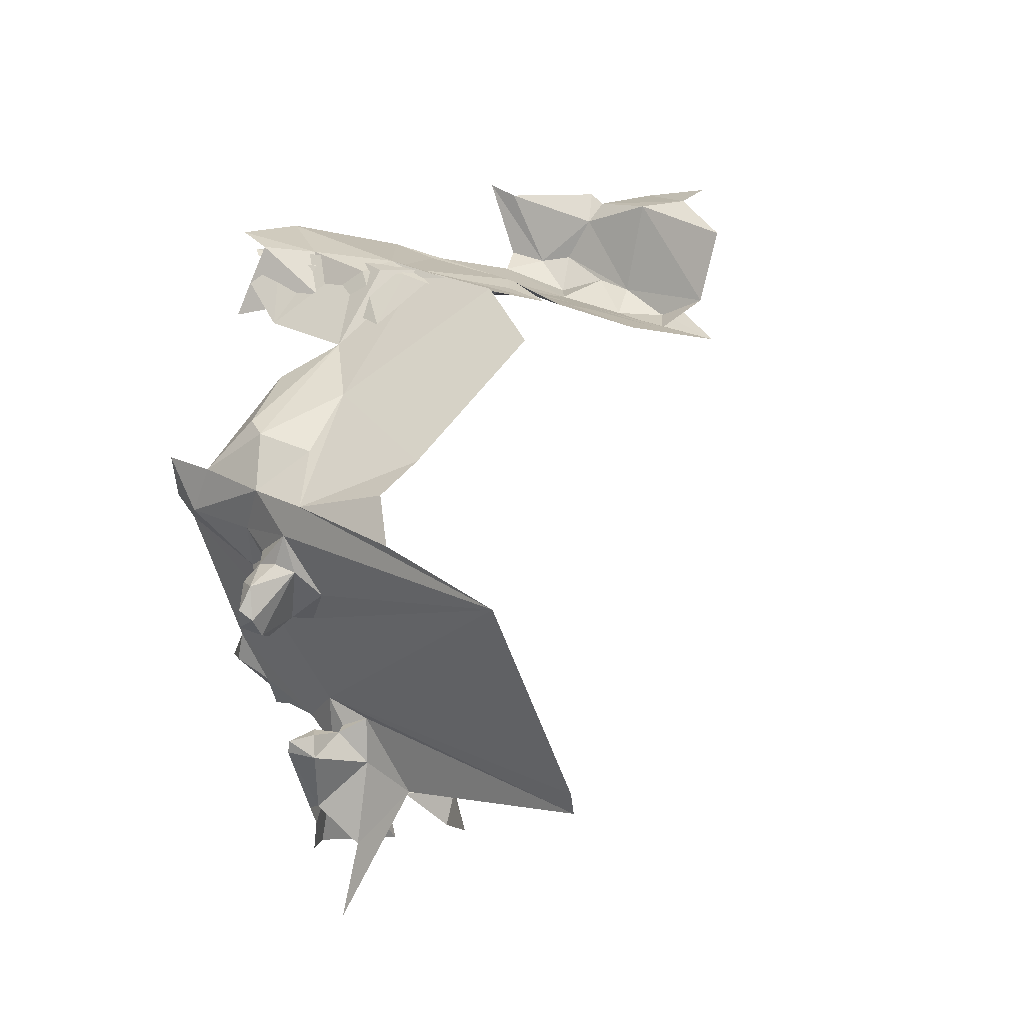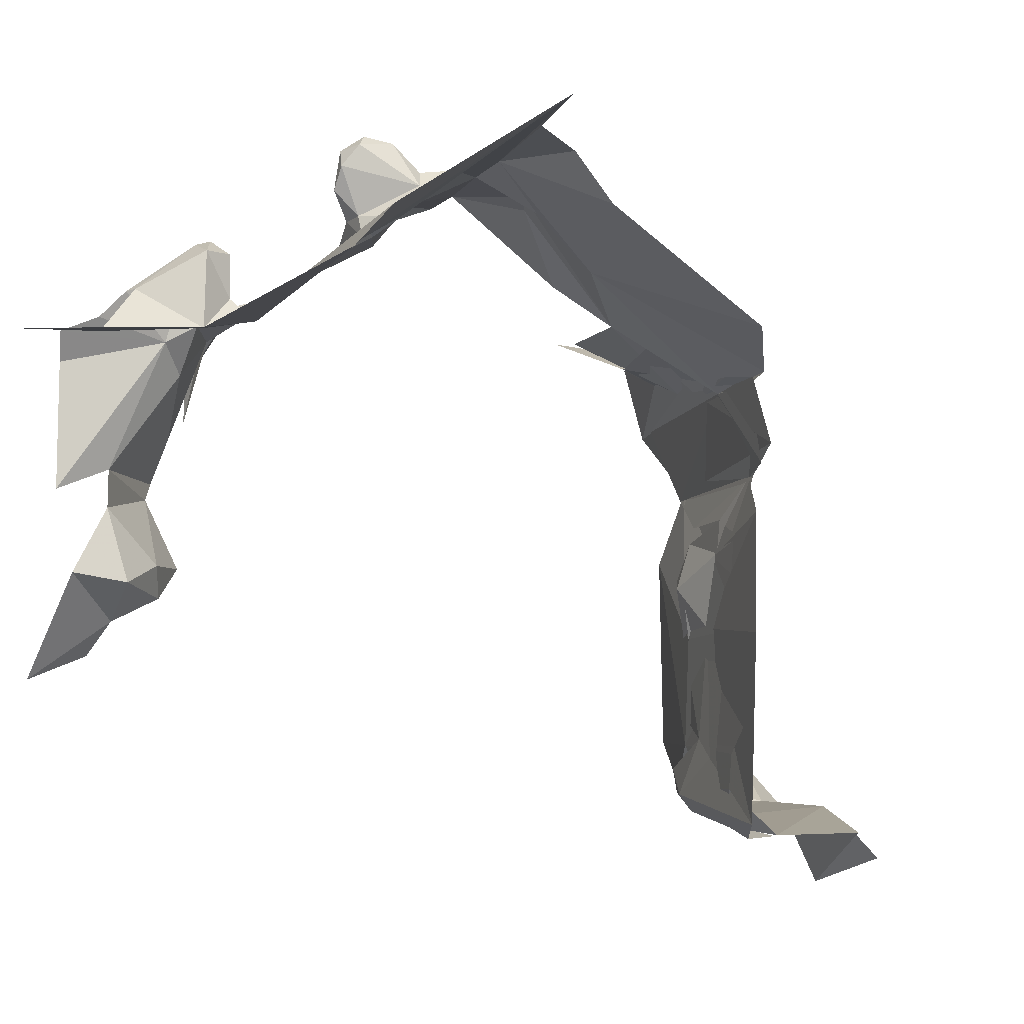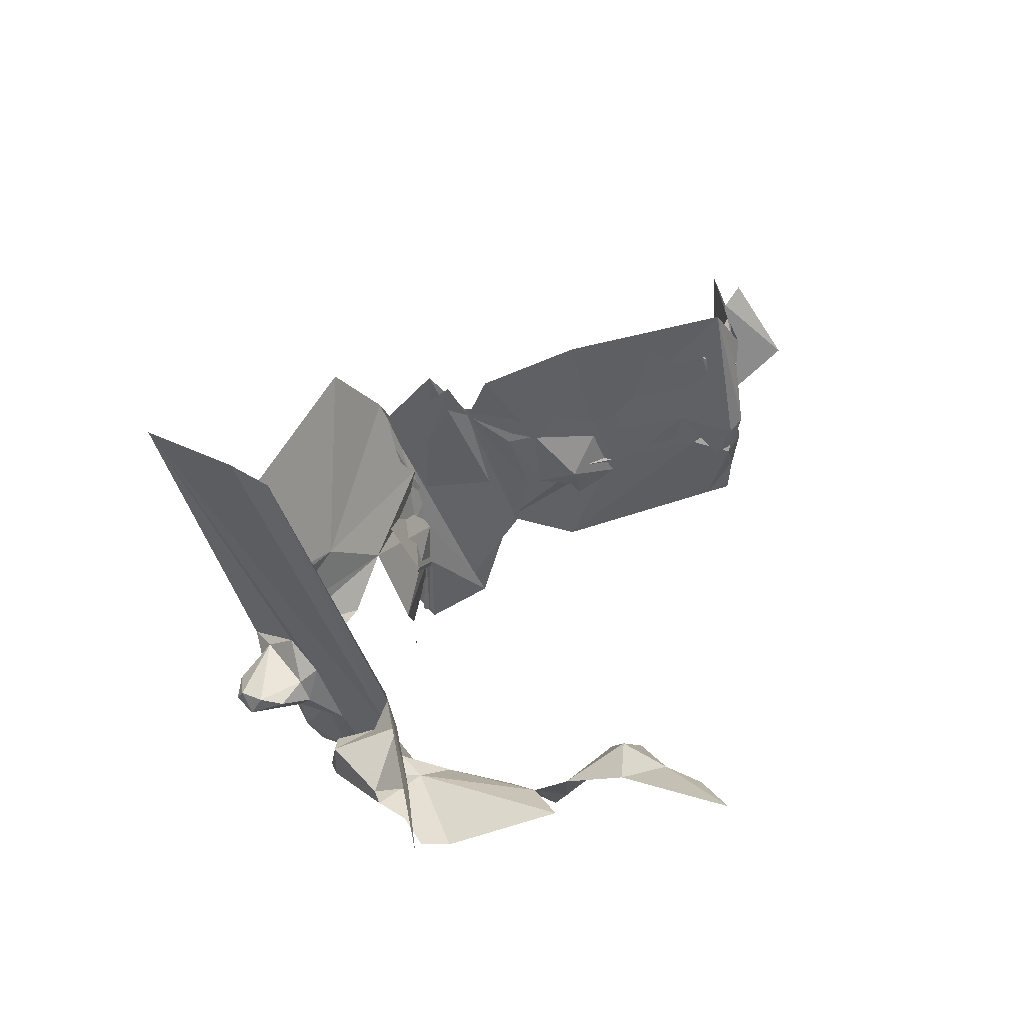
<metadata>
{"format":"obj","ext":"obj","renderer":"f3d","projection":"perspective","resolution":1024,"background":"white","views":[{"elev":-4.9,"azim":-137.7,"up":"+Z"},{"elev":-5.9,"azim":-126.2,"up":"+Y"},{"elev":-66.4,"azim":-71.3,"up":"+Z"}]}
</metadata>
<code>
v 5452 290.8 6448
v 5454 289 6448
v 5453 290 6450
v 5451 295.1 6450
v 5451 295 6448
v 5452 295.9 6449
v 5453 292.1 6449
v 5454 292.4 6451
v 5453 292.7 6449
v 5447 298.4 6455
v 5449 298.6 6455
v 5447 297.5 6456
v 5447 298.6 6454
v 5444 298.4 6453
v 5449 298.6 6455
v 5444 298.4 6453
v 5450 298.5 6455
v 5449 298.6 6455
v 5450 298.5 6455
v 5444 298.4 6453
v 5450 297.5 6454
v 5451 298.6 6456
v 5450 298.5 6455
v 5451 298.2 6455
v 5451 298.6 6456
v 5451 298.2 6455
v 5453 298.4 6456
v 5451 298.6 6456
v 5453 298.4 6456
v 5452 298.6 6456
v 5451 298.6 6454
v 5451 297.9 6454
v 5451 298.4 6454
v 5449 298.6 6455
v 5450 297.9 6457
v 5450 296.9 6458
v 5450 297.9 6457
v 5449 298.6 6455
v 5451 298.6 6456
v 5450 296.9 6458
v 5447 297.5 6456
v 5449 298.6 6455
v 5450 296.9 6458
v 5446 295.4 6459
v 5447 297.5 6456
v 5453 291.1 6451
v 5453 291.1 6450
v 5453 290.5 6450
v 5452 290.7 6449
v 5453 290.5 6450
v 5453 291.1 6450
v 5454 292.4 6451
v 5453 291.1 6450
v 5453 291.1 6451
v 5453 291.1 6450
v 5453 292.1 6449
v 5452 290.7 6449
v 5453 292.1 6449
v 5453 291.1 6450
v 5454 292.4 6451
v 5452 295 6450
v 5453 292.7 6449
v 5452 294.5 6450
v 5453 292.3 6448
v 5453 292.7 6449
v 5452 295 6450
v 5453 294.6 6448
v 5453 292.3 6448
v 5452 295 6450
v 5451 295.7 6451
v 5451 295.3 6451
v 5451 295.5 6451
v 5451 295.7 6451
v 5451 295.5 6451
v 5452 295.3 6450
v 5451 299 6453
v 5451 298.8 6453
v 5451 298.6 6454
v 5450 298.1 6454
v 5450 297.5 6454
v 5451 297.5 6453
v 5449 298.6 6455
v 5450 298.5 6455
v 5451 298.6 6456
v 5449 286.3 6461
v 5451 286.6 6461
v 5450 286.4 6462
v 5447 298.6 6454
v 5449 298.6 6455
v 5447 298.4 6455
v 5451 296.3 6451
v 5451 295.8 6451
v 5451 296.6 6451
v 5452 295.3 6450
v 5451 295.8 6451
v 5451 296.3 6451
v 5451 296.3 6451
v 5451 296.6 6451
v 5451 296.9 6451
v 5451 296.9 6451
v 5452 295.3 6450
v 5451 296.3 6451
v 5452 295.3 6450
v 5451 295.5 6451
v 5451 295.8 6451
v 5451 295.5 6451
v 5451 295.3 6451
v 5451 295.8 6451
v 5450 290.2 6461
v 5448 286.3 6460
v 5447 289.9 6460
v 5450 287.6 6461
v 5448 286.3 6460
v 5450 290.2 6461
v 5450 290.2 6461
v 5447 289.9 6460
v 5448 292.3 6460
v 5451 286.9 6461
v 5448 286.3 6460
v 5450 287.6 6461
v 5450 290.2 6461
v 5450 288 6461
v 5450 287.6 6461
v 5448 292.3 6460
v 5450 291.6 6461
v 5450 290.2 6461
v 5448 286.3 6460
v 5449 286.3 6461
v 5449 286.1 6461
v 5451 286.6 6461
v 5449 286.3 6461
v 5448 286.3 6460
v 5448 286.3 6460
v 5451 286.9 6461
v 5451 286.6 6461
v 5450 288 6461
v 5451 286.9 6461
v 5450 287.6 6461
v 5450 288 6461
v 5450 290.2 6461
v 5451 290 6462
v 5452 286.9 6462
v 5451 286.6 6461
v 5451 286.9 6461
v 5451 291 6461
v 5450 290.2 6461
v 5450 291.6 6461
v 5451 290 6462
v 5450 290.2 6461
v 5451 291 6461
v 5451 288.4 6461
v 5450 288 6461
v 5451 290 6462
v 5452 286.9 6462
v 5451 286.9 6461
v 5452 287.4 6462
v 5446 295.4 6459
v 5450 296.9 6458
v 5447 294.9 6460
v 5449 294.8 6461
v 5447 293.2 6460
v 5448 294.7 6460
v 5448 293 6461
v 5447 293.2 6460
v 5449 294.8 6461
v 5449 294.8 6461
v 5447 294.9 6460
v 5450 296.9 6458
v 5450 296.9 6458
v 5451 296.1 6459
v 5449 294.8 6461
v 5452 292.9 6462
v 5448 293 6461
v 5449 294.8 6461
v 5451 296.1 6459
v 5450 296.9 6458
v 5451 298.4 6457
v 5453 294.5 6462
v 5452 292.9 6462
v 5449 294.8 6461
v 5451 298.4 6457
v 5451 298.3 6457
v 5451 296.1 6459
v 5449 294.8 6461
v 5451 295 6461
v 5453 294.5 6462
v 5451 296.1 6459
v 5451 298.3 6457
v 5452 297 6458
v 5451 298.4 6457
v 5452 298.6 6456
v 5451 298.3 6457
v 5449 294.8 6461
v 5450 295.2 6461
v 5451 295 6461
v 5452 297 6458
v 5451 298.3 6457
v 5452 298.6 6456
v 5450 295.2 6461
v 5451 296.1 6459
v 5451 295 6461
v 5451 295 6461
v 5451 296.1 6459
v 5453 296.1 6460
v 5452 295.4 6461
v 5451 295 6461
v 5453 296.1 6460
v 5454 295.9 6462
v 5451 295 6461
v 5452 295.4 6461
v 5454 296 6462
v 5454 295.9 6462
v 5452 295.4 6461
v 5451 298.4 6454
v 5450 298.9 6454
v 5451 298.6 6454
v 5451 299 6453
v 5451 298.6 6454
v 5450 298.9 6454
v 5451 298.4 6454
v 5450 298.4 6454
v 5450 298.9 6454
v 5451 298.4 6454
v 5451 298.2 6455
v 5450 298.5 6455
v 5448 293 6461
v 5450 292.3 6461
v 5450 291.6 6461
v 5451 291.9 6461
v 5450 291.6 6461
v 5450 292.3 6461
v 5451 291 6461
v 5451 291.2 6461
v 5452 291.1 6462
v 5451 290 6462
v 5451 291 6461
v 5452 291.1 6462
v 5451 299 6453
v 5450 298.9 6454
v 5450 298.8 6453
v 5450 298.8 6453
v 5450 298.9 6454
v 5450 298.1 6454
v 5450 298.4 6454
v 5450 298.1 6454
v 5450 298.9 6454
v 5450 298.1 6454
v 5451 298.4 6453
v 5450 298.8 6453
v 5451 298.4 6453
v 5450 298.1 6454
v 5451 297.5 6453
v 5451 296.6 6451
v 5451 296.6 6450
v 5451 296.9 6451
v 5451 296.6 6450
v 5451 296.6 6451
v 5451 295.8 6451
v 5451 295.8 6451
v 5451 295.1 6450
v 5451 296.6 6450
v 5451 296.6 6450
v 5451 295.1 6450
v 5452 295.9 6449
v 5451 295.3 6451
v 5451 295.1 6450
v 5451 295.8 6451
v 5450 298.1 6454
v 5450 298.5 6455
v 5450 297.5 6454
v 5454 296.3 6461
v 5453 295.9 6461
v 5453 296.1 6460
v 5453 295.9 6461
v 5452 295.4 6461
v 5453 296.1 6460
v 5451 298.4 6457
v 5450 297.9 6457
v 5451 298.6 6456
v 5451 298.4 6457
v 5450 296.9 6458
v 5450 297.9 6457
v 5450 295.2 6461
v 5449 294.8 6461
v 5451 296.1 6459
v 5451 296.8 6450
v 5452 295.3 6450
v 5451 296.9 6451
v 5452 295.3 6450
v 5451 296.8 6450
v 5452 295 6450
v 5451 296.8 6450
v 5452 295.9 6449
v 5452 295 6450
v 5452 295 6450
v 5452 294.5 6450
v 5452 295.3 6450
v 5452 295.9 6449
v 5452 295.4 6449
v 5452 295 6450
v 5452 295.1 6448
v 5452 295 6450
v 5452 295.4 6449
v 5453 294.6 6448
v 5452 295 6450
v 5452 295.1 6448
v 5451 298 6453
v 5451 297.5 6453
v 5451 297.9 6454
v 5451 298 6453
v 5451 297.9 6454
v 5451 298.8 6453
v 5451 298.6 6454
v 5451 298.8 6453
v 5451 297.9 6454
v 5454 295.1 6451
v 5454 293.9 6451
v 5454 294.8 6452
v 5454 292.7 6451
v 5453 292.7 6449
v 5454 292.4 6451
v 5452 290.8 6448
v 5452 290.7 6449
v 5453 292.1 6449
v 5454 293.9 6451
v 5453 295.3 6451
v 5452 295.2 6451
v 5453 295.3 6451
v 5454 293.9 6451
v 5454 295.1 6451
v 5451 298.8 6453
v 5451 298.4 6453
v 5451 298 6453
v 5451 297.5 6453
v 5451 298 6453
v 5451 298.4 6453
v 5451 298 6453
v 5451 297.5 6453
v 5451 297.5 6453
v 5451 297.5 6453
v 5450 297.1 6453
v 5451 297.5 6453
v 5452 297 6454
v 5451 297.5 6453
v 5450 297.1 6453
v 5450 297.5 6454
v 5450 297.1 6453
v 5451 297.5 6453
v 5447 294.9 6460
v 5449 294.8 6461
v 5448 294.7 6460
v 5451 291.2 6461
v 5451 291 6461
v 5451 291.9 6461
v 5450 291.6 6461
v 5451 291.9 6461
v 5451 291 6461
v 5451 292.3 6462
v 5450 292.3 6461
v 5448 293 6461
v 5448 293 6461
v 5452 292.9 6462
v 5451 292.3 6462
v 5452 287.4 6462
v 5451 286.9 6461
v 5450 288 6461
v 5450 291.6 6461
v 5448 292.3 6460
v 5448 293 6461
v 5444 296.1 6450
v 5444 295.5 6449
v 5451 295.7 6451
v 5444 298.4 6453
v 5444 296.1 6450
v 5451 295.7 6451
v 5451 295.7 6451
v 5444 295.5 6449
v 5451 295.3 6451
v 5444 298.4 6453
v 5451 295.7 6451
v 5450 297.1 6453
v 5444 295.5 6449
v 5450 294.9 6449
v 5451 295.3 6451
v 5451 295.1 6450
v 5451 295.3 6451
v 5450 294.9 6449
v 5452 297 6454
v 5450 297.1 6453
v 5451 295.7 6451
v 5450 297.1 6453
v 5450 297.5 6454
v 5444 298.4 6453
v 5451 295.1 6450
v 5450 294.9 6449
v 5451 295 6448
v 5450 294.9 6449
v 5452 294.9 6447
v 5451 295 6448
v 5451 295.7 6451
v 5454 296.4 6453
v 5452 297 6454
v 5452 297 6454
v 5454 296.4 6453
v 5454 297.8 6455
v 5451 295.7 6451
v 5452 295.2 6451
v 5454 296.4 6453
v 5454 297.8 6455
v 5452 297.5 6454
v 5452 297 6454
v 5451 297.9 6454
v 5452 297 6454
v 5452 297.5 6454
v 5452 297.5 6454
v 5454 297.8 6455
v 5453 298.4 6456
v 5453 298.4 6456
v 5454 297.8 6455
v 5453 298.3 6456
v 5453 298.4 6456
v 5451 298.2 6455
v 5452 297.5 6454
v 5452 295.2 6451
v 5453 295.7 6452
v 5454 296.4 6453
v 5451 295.7 6451
v 5452 295.3 6450
v 5452 295.2 6451
v 5454 296.4 6453
v 5454 296.2 6452
v 5454 295.8 6452
v 5454 295.8 6452
v 5454 296.2 6452
v 5454 294.8 6452
v 5454 296.2 6452
v 5454 296.4 6453
v 5453 295.7 6452
v 5453 295.7 6452
v 5454 294.8 6452
v 5454 296.2 6452
v 5453 298.4 6456
v 5453 298.3 6456
v 5453 298.6 6457
v 5452 298.6 6456
v 5453 298.4 6456
v 5453 298.6 6457
v 5451 297.9 6454
v 5451 297.5 6453
v 5452 297 6454
v 5451 297.9 6454
v 5452 297.5 6454
v 5451 297.7 6454
v 5453 295.7 6452
v 5454 295.1 6451
v 5454 294.8 6452
v 5452 295.2 6451
v 5453 295.3 6451
v 5453 295.7 6452
v 5452 295.3 6450
v 5452 294.5 6450
v 5452 295.2 6451
v 5452 297.5 6454
v 5451 298.2 6455
v 5451 297.7 6454
v 5453 295.7 6452
v 5453 295.3 6451
v 5454 295.1 6451
v 5451 298.2 6455
v 5451 297.7 6454
v 5451 298.2 6455
v 5451 298.2 6455
v 5451 297.9 6454
v 5451 297.7 6454
v 5451 298.4 6454
v 5451 297.9 6454
v 5451 298.2 6455
v 5452 294.5 6450
v 5453 293.4 6451
v 5452 295.2 6451
v 5452 294.5 6450
v 5453 292.7 6449
v 5453 293.4 6451
v 5453 292.7 6449
v 5454 292.7 6451
v 5453 293.4 6451
v 5450 298.5 6455
v 5451 298.2 6455
v 5451 298.2 6455
v 5452 295.9 6449
v 5452 295.9 6449
v 5451 296.8 6450
v 5451 296.8 6450
v 5451 296.6 6450
v 5452 295.9 6449
v 5451 296.6 6450
v 5451 296.8 6450
v 5451 296.9 6451
v 5450 298.8 6453
v 5451 298.8 6453
v 5451 299 6453
v 5451 298.8 6453
v 5450 298.8 6453
v 5451 298.4 6453
v 5449 286.3 6461
v 5449 286.2 6461
v 5449 286.1 6461
v 5448 286.1 6461
v 5449 286.1 6461
v 5449 286.2 6461
v 5449 286.2 6461
v 5449 286.3 6461
v 5450 286.4 6462
v 5450 298.5 6455
v 5450 298.1 6454
v 5450 298.4 6454
v 5450 298.4 6454
v 5451 298.4 6454
v 5450 298.5 6455
v 5453 291.1 6451
v 5453 290.5 6450
v 5454 290.3 6450
v 5454 290.3 6450
v 5453 290.5 6450
v 5453 290 6450
v 5452 290.7 6449
v 5453 290 6450
v 5453 290.5 6450
v 5454 289.4 6449
v 5453 290 6450
v 5454 289 6448
v 5452 290.8 6448
v 5453 290 6450
v 5452 290.7 6449
v 5451 298.6 6456
v 5452 298.6 6456
v 5451 298.4 6457
v 5448 288.2 6460
v 5448 290.1 6461
v 5451 287.9 6461
v 5454 294.5 6463
v 5452 293.1 6462
v 5450 294.8 6461
v 5447 293.5 6460
v 5450 294.8 6461
v 5452 293.1 6462
v 5454 294.5 6463
v 5450 294.8 6461
v 5452 295.4 6462
v 5448 294.8 6460
v 5450 294.8 6461
v 5447 293.5 6460
v 5450 291.6 6461
v 5448 290.1 6461
v 5448 291 6461
v 5448 290.1 6461
v 5450 291.6 6461
v 5451 290 6461
v 5451 290 6461
v 5451 287.9 6461
v 5448 290.1 6461
v 5451 287.9 6461
v 5449 287.7 6461
v 5449 287.8 6460
v 5450 287 6461
v 5449 287.7 6461
v 5451 287.9 6461
v 5449 287.8 6460
v 5448 288.2 6460
v 5451 287.9 6461
v 5451 287.9 6461
v 5451 286.6 6462
v 5450 287 6461
v 5450 287 6461
v 5451 286.6 6462
v 5450 286.5 6462
v 5452 287.1 6462
v 5451 286.6 6462
v 5451 287.9 6461
v 5451 287.9 6461
v 5453 288 6462
v 5452 287.1 6462
v 5453 287.2 6463
v 5452 287.1 6462
v 5453 288 6462
v 5451 287.9 6461
v 5453 291.7 6462
v 5453 288 6462
v 5451 290 6461
v 5453 291.7 6462
v 5451 287.9 6461
v 5452 293.1 6462
v 5453 291.7 6462
v 5451 290 6461
v 5451 290 6461
v 5451 290.8 6461
v 5452 293.1 6462
v 5452 293.1 6462
v 5451 290.8 6461
v 5450 291.6 6461
v 5450 291.6 6461
v 5449 291.9 6461
v 5452 293.1 6462
v 5452 293.1 6462
v 5449 291.9 6461
v 5448 293 6461
v 5450 291.6 6461
v 5448 291 6461
v 5449 291.9 6461
v 5447 293.5 6460
v 5452 293.1 6462
v 5448 293 6461
v 5450 294.8 6461
v 5450 295 6461
v 5451 295.3 6461
v 5450 294.8 6461
v 5451 295.3 6461
v 5452 295.4 6462
v 5454 296 6462
v 5452 295.4 6462
v 5453 296.1 6462
v 5453 296.1 6462
v 5452 295.4 6462
v 5452 295.5 6460
v 5452 295.4 6462
v 5454 296 6462
v 5454 294.5 6463
v 5451 286.5 6464
v 5449 286.1 6464
v 5450 286.7 6464
v 5450 286.7 6464
v 5449 286.1 6464
v 5448 286.2 6463
v 5449 286.1 6464
v 5451 285.1 6464
v 5449 285.6 6464
v 5448 286.1 6461
v 5449 286.3 6461
v 5450 286.5 6462
v 5449 294.9 6460
v 5450 295 6461
v 5450 294.8 6461
v 5453 287.5 6463
v 5453 287.2 6463
v 5453 288 6462
v 5451 285.1 6464
v 5449 286.1 6464
v 5451 286.5 6464
v 5450 287 6461
v 5450 286.5 6462
v 5449 286.3 6461
v 5449 286.3 6461
v 5449 287 6461
v 5450 287 6461
v 5449 287 6461
v 5449 287.7 6461
v 5450 287 6461
v 5450 291.6 6461
v 5451 290.8 6461
v 5451 290 6461
v 5449 286.3 6461
v 5448 286.1 6461
v 5449 287 6461
v 5448 286.2 6463
v 5448 286.1 6461
v 5450 286.7 6464
v 5448 286.1 6461
v 5450 286.5 6462
v 5450 286.7 6464
v 5451 286.8 6464
v 5450 286.7 6464
v 5450 286.5 6462
v 5451 286.5 6464
v 5450 286.7 6464
v 5451 286.8 6464
v 5450 286.5 6462
v 5452 286.8 6463
v 5451 286.8 6464
v 5451 286.5 6464
v 5451 286.8 6464
v 5451 286.5 6464
v 5451 286.8 6464
v 5452 286.8 6463
v 5453 287.2 6463
v 5451 286.6 6462
v 5452 286.8 6463
v 5450 286.5 6462
v 5452 286.8 6463
v 5451 286.6 6462
v 5452 287.1 6462
v 5453 287.8 6464
v 5451 286.5 6464
v 5451 286.8 6464
v 5453 287.2 6463
v 5452 286.8 6463
v 5452 287.1 6462
v 5451 286.8 6464
v 5453 287.2 6463
v 5453 287.8 6464
v 5453 287.8 6464
v 5453 287.2 6463
v 5454 288 6465
v 5454 288 6465
v 5453 287.2 6463
v 5453 287.5 6463
v 5448 294.8 6460
v 5449 294.9 6460
v 5450 294.8 6461
v 5452 295.5 6460
v 5454 296.3 6460
v 5453 296.1 6462
v 5450 295 6461
v 5449 295 6461
v 5450 295.7 6460
v 5450 295 6461
v 5450 295.7 6460
v 5451 295.3 6461
v 5452 295.5 6460
v 5451 295.3 6461
v 5450 295.7 6460
v 5451 295.3 6461
v 5452 295.5 6460
v 5452 295.4 6462
f 1 2 3
f 4 5 6
f 7 8 9
f 10 11 12
f 13 14 11
f 14 17 11
f 17 14 21
f 22 17 24
f 22 24 27
f 22 27 30
f 31 32 33
f 11 35 36
f 35 11 22
f 36 12 11
f 36 44 12
f 46 47 48
f 49 48 47
f 8 47 46
f 47 7 49
f 7 47 8
f 61 9 63
f 64 9 61
f 67 64 61
f 70 71 72
f 70 72 75
f 76 77 31
f 79 21 81
f 11 17 22
f 85 86 87
f 13 11 10
f 91 92 93
f 75 92 91
f 91 93 99
f 99 75 91
f 75 72 92
f 72 71 92
f 109 110 111
f 112 110 109
f 109 111 117
f 118 110 112
f 109 122 112
f 117 125 109
f 110 85 129
f 86 85 110
f 110 118 86
f 122 118 112
f 122 109 141
f 142 86 118
f 145 109 125
f 141 109 145
f 151 122 141
f 142 118 156
f 44 36 159
f 160 161 162
f 163 161 160
f 160 159 36
f 36 170 160
f 172 163 160
f 170 36 177
f 178 172 160
f 177 182 170
f 160 185 178
f 170 182 189
f 177 30 182
f 160 194 185
f 189 182 30
f 194 170 185
f 185 170 204
f 205 185 204
f 208 185 205
f 211 208 205
f 33 215 31
f 76 31 215
f 33 221 215
f 33 224 17
f 163 227 125
f 229 125 227
f 145 233 234
f 141 145 234
f 76 215 240
f 240 215 79
f 221 79 215
f 79 248 240
f 248 79 81
f 93 254 99
f 254 93 92
f 92 4 254
f 254 4 6
f 71 4 92
f 79 17 21
f 271 272 204
f 272 205 204
f 177 35 22
f 177 36 35
f 194 160 170
f 286 75 99
f 75 286 61
f 286 293 61
f 61 63 75
f 293 299 61
f 301 61 299
f 67 61 301
f 307 308 32
f 307 32 77
f 31 77 32
f 316 317 318
f 319 9 8
f 1 49 7
f 317 326 327
f 326 317 316
f 77 248 307
f 81 307 248
f 307 81 308
f 81 341 308
f 343 308 341
f 21 341 81
f 159 160 162
f 233 145 229
f 125 229 145
f 358 227 163
f 163 172 358
f 156 118 122
f 125 117 163
f 370 371 70
f 14 370 70
f 70 371 71
f 14 70 341
f 371 383 71
f 4 71 383
f 343 341 70
f 341 21 14
f 4 383 5
f 383 398 5
f 70 401 343
f 343 401 405
f 70 327 401
f 405 410 343
f 32 343 410
f 410 405 27
f 27 405 420
f 27 24 410
f 327 425 401
f 70 75 327
f 401 431 432
f 432 431 318
f 431 401 425
f 425 318 431
f 27 420 444
f 30 27 444
f 32 308 343
f 32 410 453
f 425 316 318
f 327 326 425
f 75 63 327
f 410 24 453
f 425 326 316
f 224 453 24
f 224 32 453
f 33 32 224
f 63 479 327
f 63 9 479
f 9 319 479
f 17 224 24
f 6 293 286
f 286 254 6
f 254 286 99
f 240 77 76
f 77 240 248
f 85 506 129
f 508 129 506
f 506 85 87
f 17 79 221
f 221 33 17
f 46 48 522
f 522 48 3
f 49 3 48
f 529 3 2
f 1 3 49
f 22 30 177
f 538 539 540
f 541 542 543
f 544 543 542
f 541 543 549
f 550 543 544
f 553 539 555
f 539 553 558
f 558 540 539
f 540 563 564
f 565 563 540
f 564 538 540
f 540 572 565
f 565 572 576
f 577 572 540
f 540 581 577
f 583 577 581
f 540 587 581
f 558 587 540
f 542 587 558
f 558 596 542
f 542 596 553
f 553 602 542
f 542 602 606
f 553 555 602
f 544 542 606
f 543 614 615
f 543 615 549
f 619 549 621
f 621 549 624
f 549 619 541
f 628 629 630
f 630 629 633
f 629 635 636
f 637 638 576
f 640 614 543
f 643 583 581
f 635 629 628
f 565 576 638
f 638 653 565
f 653 563 565
f 553 596 558
f 638 637 653
f 633 637 630
f 637 576 630
f 670 630 576
f 628 630 670
f 576 677 670
f 628 670 681
f 670 677 583
f 572 677 576
f 677 572 577
f 691 681 670
f 583 677 577
f 670 583 691
f 691 583 702
f 702 583 643
f 550 640 543
f 624 710 621
f 614 713 714
f 614 714 615
f 624 615 714
f 615 624 549

</code>
